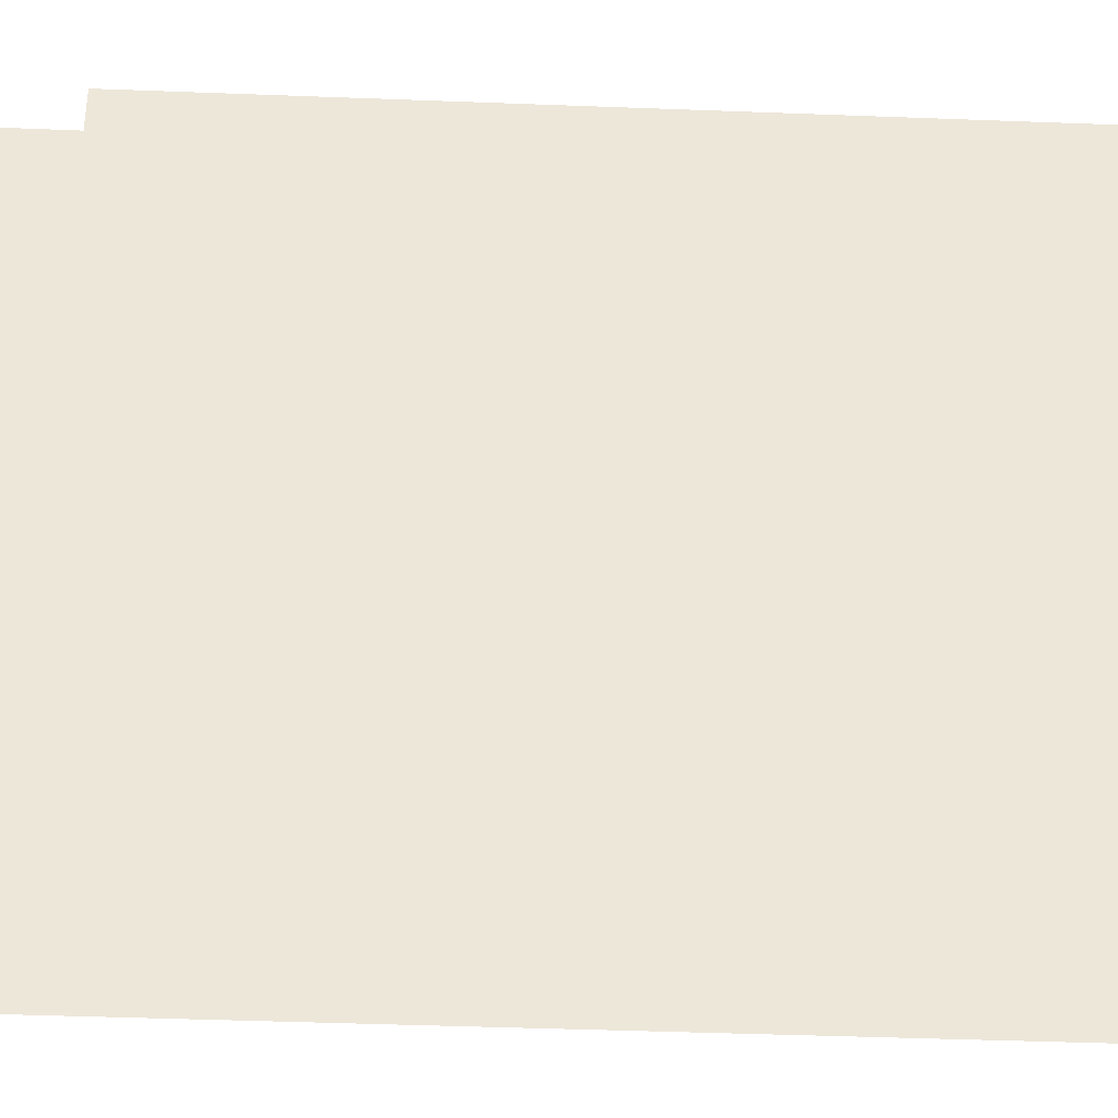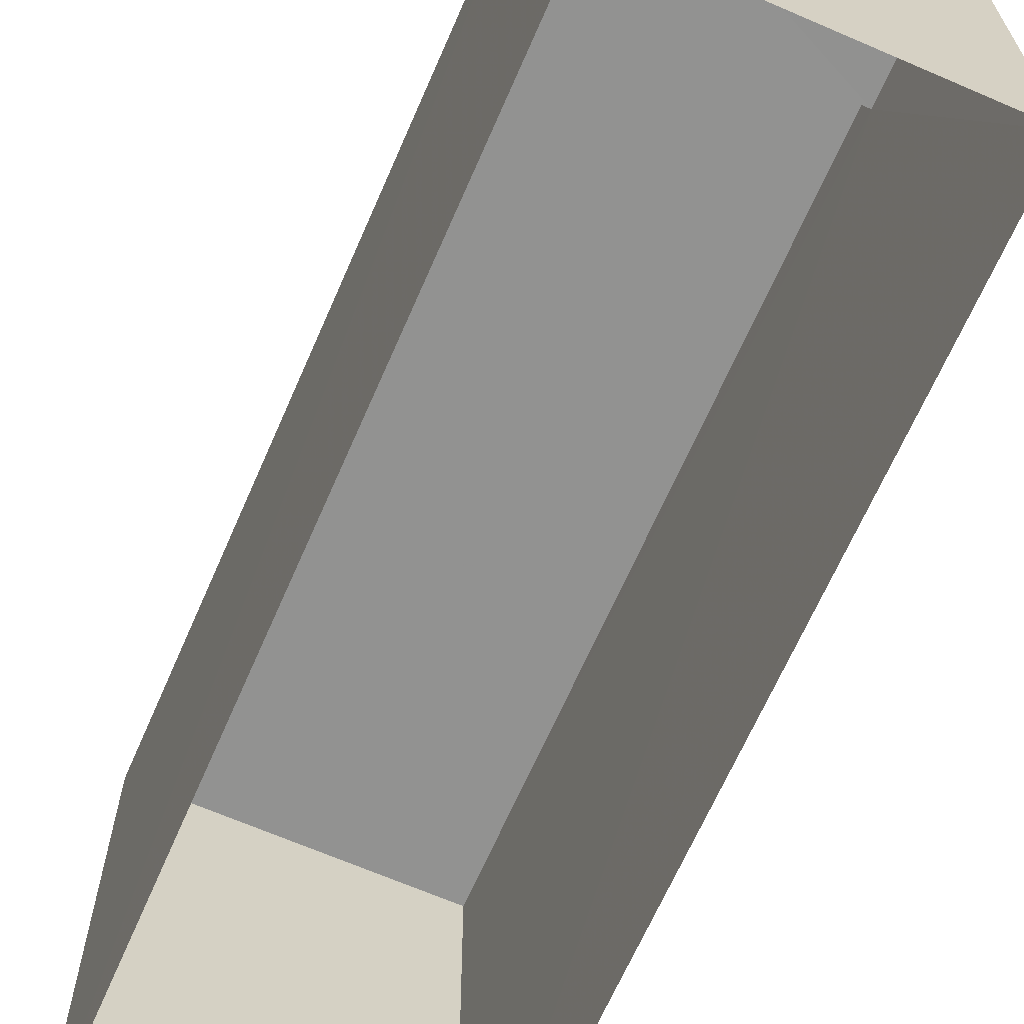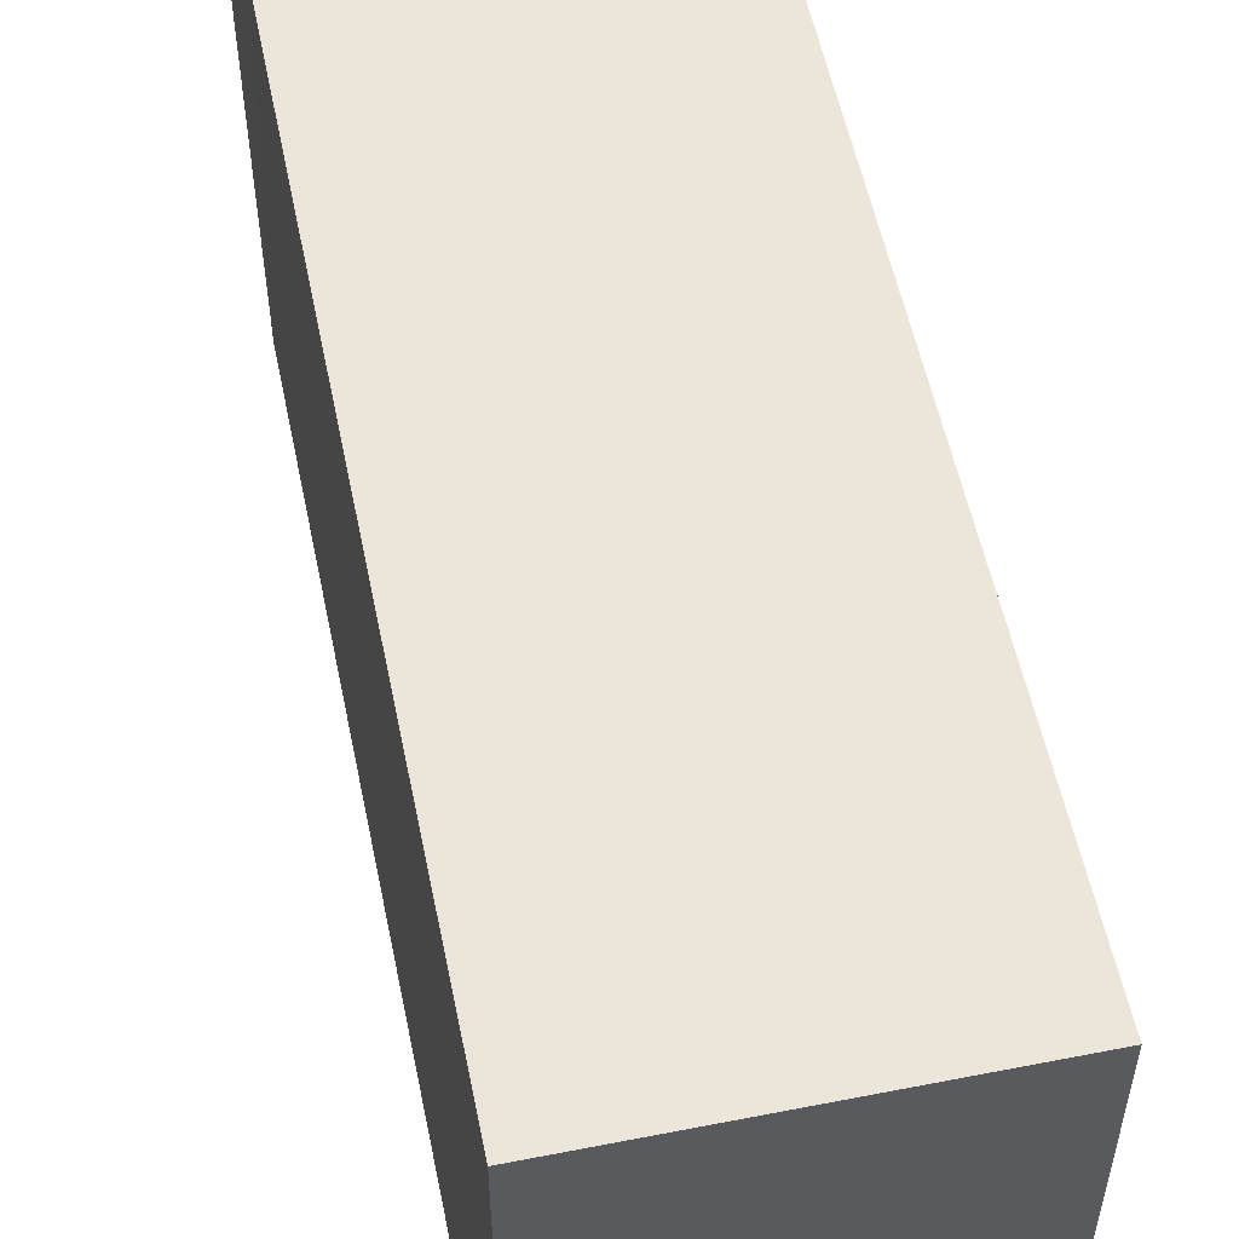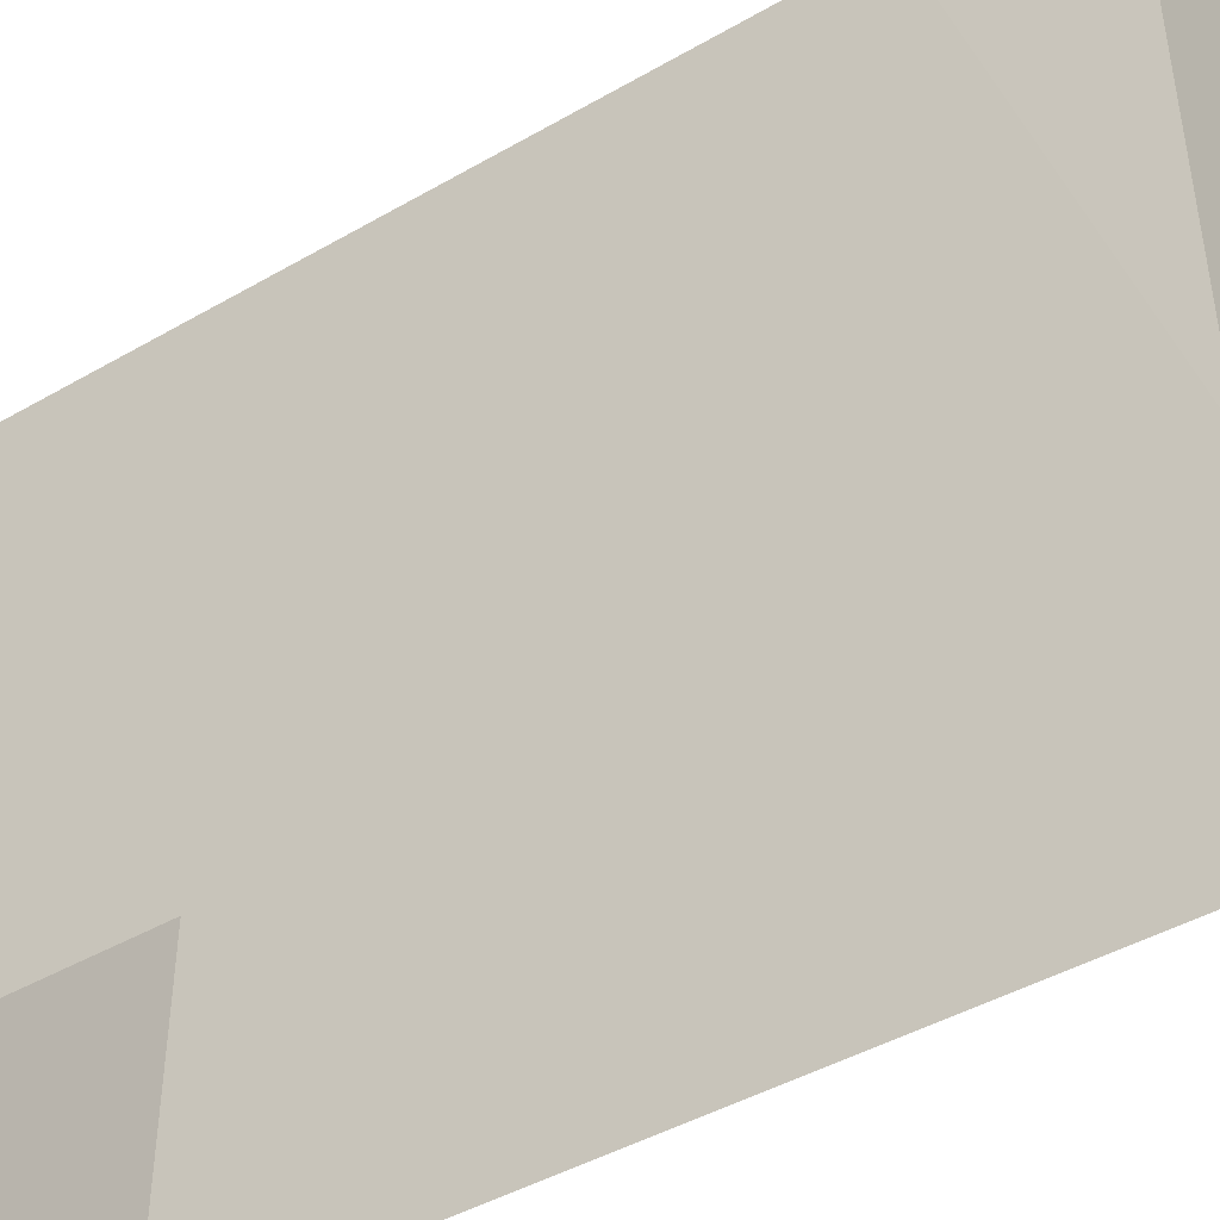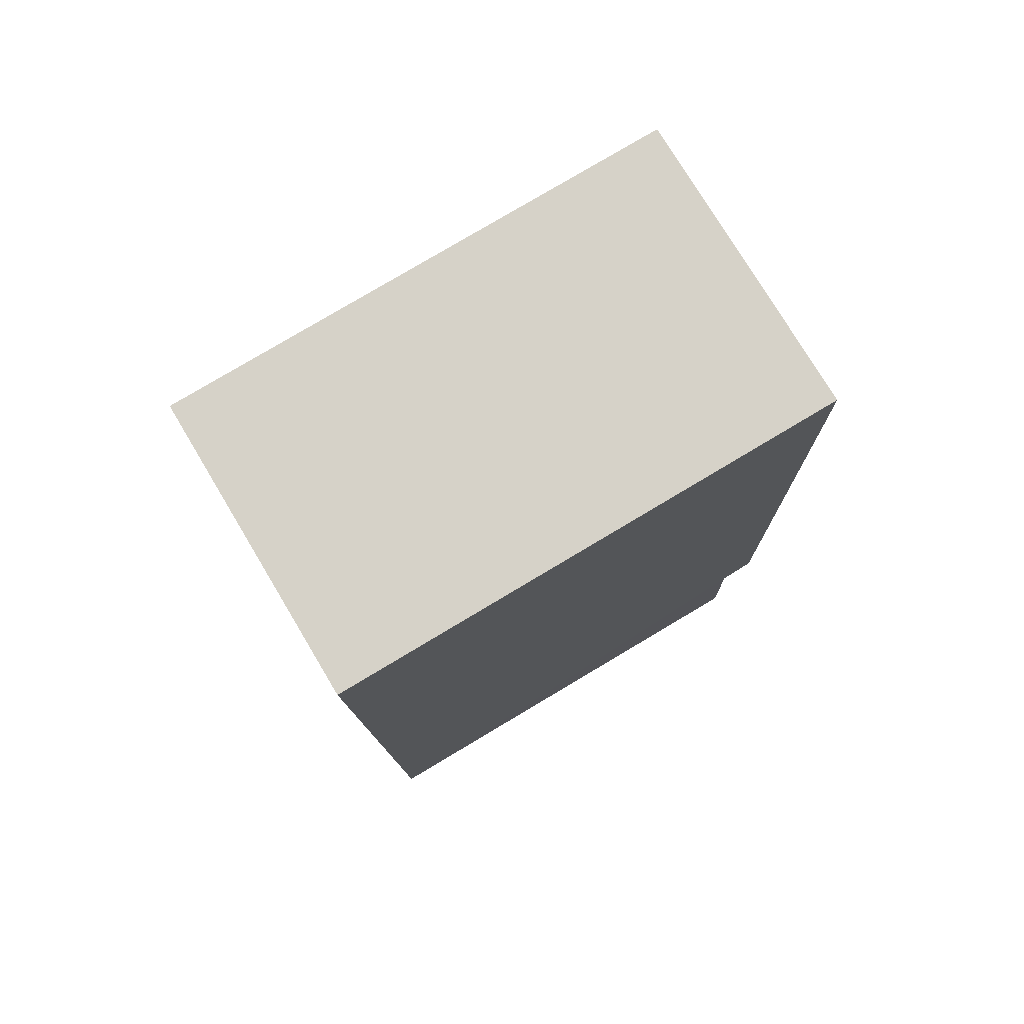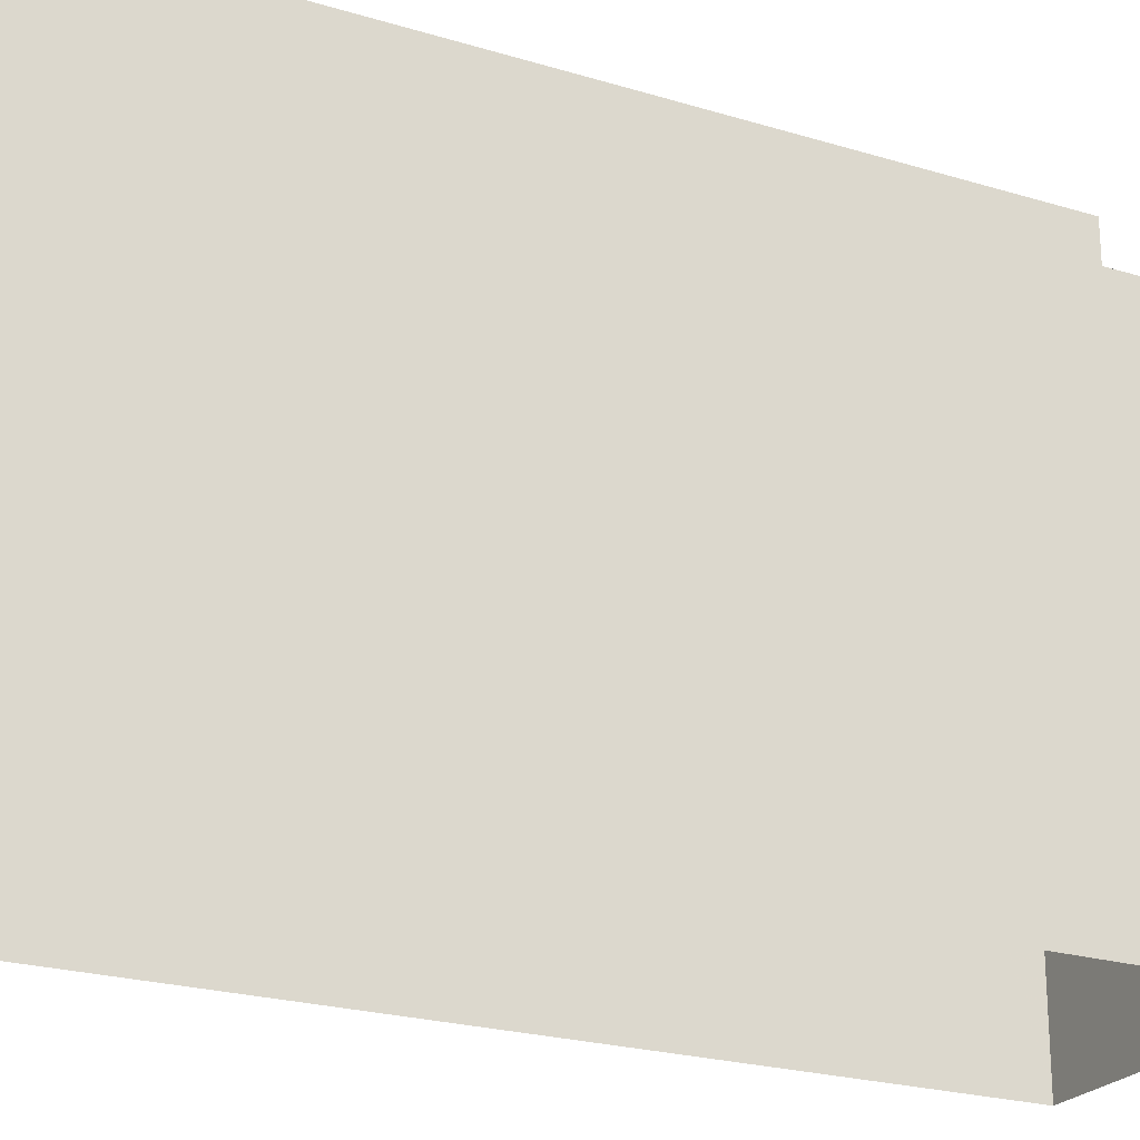
<metadata>
{"format":"obj","ext":"obj","renderer":"f3d","projection":"perspective","resolution":1024,"background":"white","views":[{"elev":-38.0,"azim":84.9,"up":"+Z"},{"elev":-66.2,"azim":-25.6,"up":"+Z"},{"elev":55.5,"azim":166.2,"up":"+Z"},{"elev":-44.6,"azim":-58.3,"up":"+Z"},{"elev":79.3,"azim":-120.8,"up":"+Y"},{"elev":-23.2,"azim":-119.4,"up":"+Z"}]}
</metadata>
<code>
v -3.718e+05 -1.055e+05 25.73
v -3.718e+05 -1.055e+05 25.73
v -3.718e+05 -1.055e+05 25.73
v -3.718e+05 -1.055e+05 25.73
v -3.718e+05 -1.055e+05 32.37
v -3.718e+05 -1.055e+05 32.37
v -3.718e+05 -1.055e+05 32.37
v -3.718e+05 -1.055e+05 32.37
v -3.718e+05 -1.055e+05 32.88
v -3.718e+05 -1.055e+05 32.88
v -3.718e+05 -1.055e+05 32.88
v -3.718e+05 -1.055e+05 32.88
f 1 2 3
f 4 1 3
f 5 6 7
f 5 8 6
f 9 10 11
f 9 12 10
f 6 1 4
f 7 6 4
f 8 12 9
f 8 5 12
f 10 5 3
f 3 5 4
f 10 12 5
f 4 5 7
f 10 3 2
f 11 10 2
f 9 11 8
f 11 2 8
f 8 1 6
f 8 2 1

</code>
